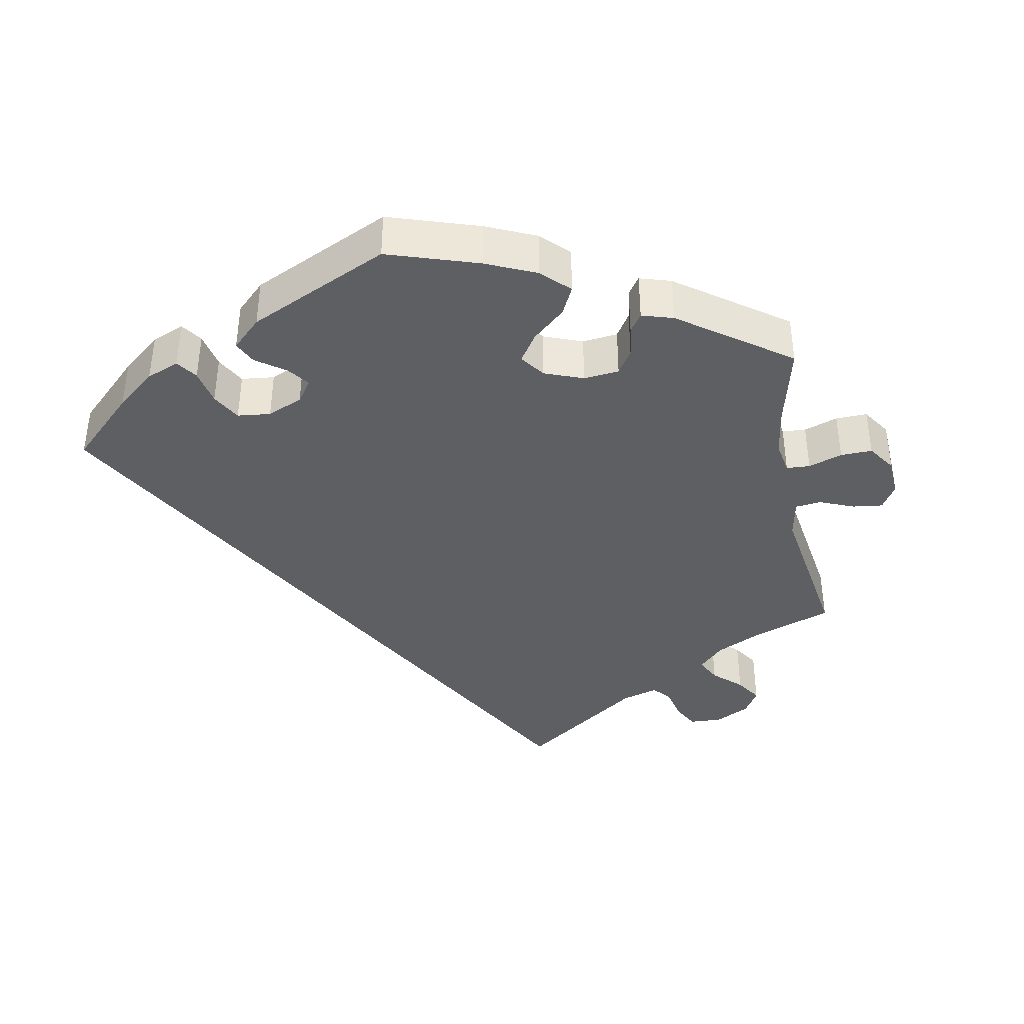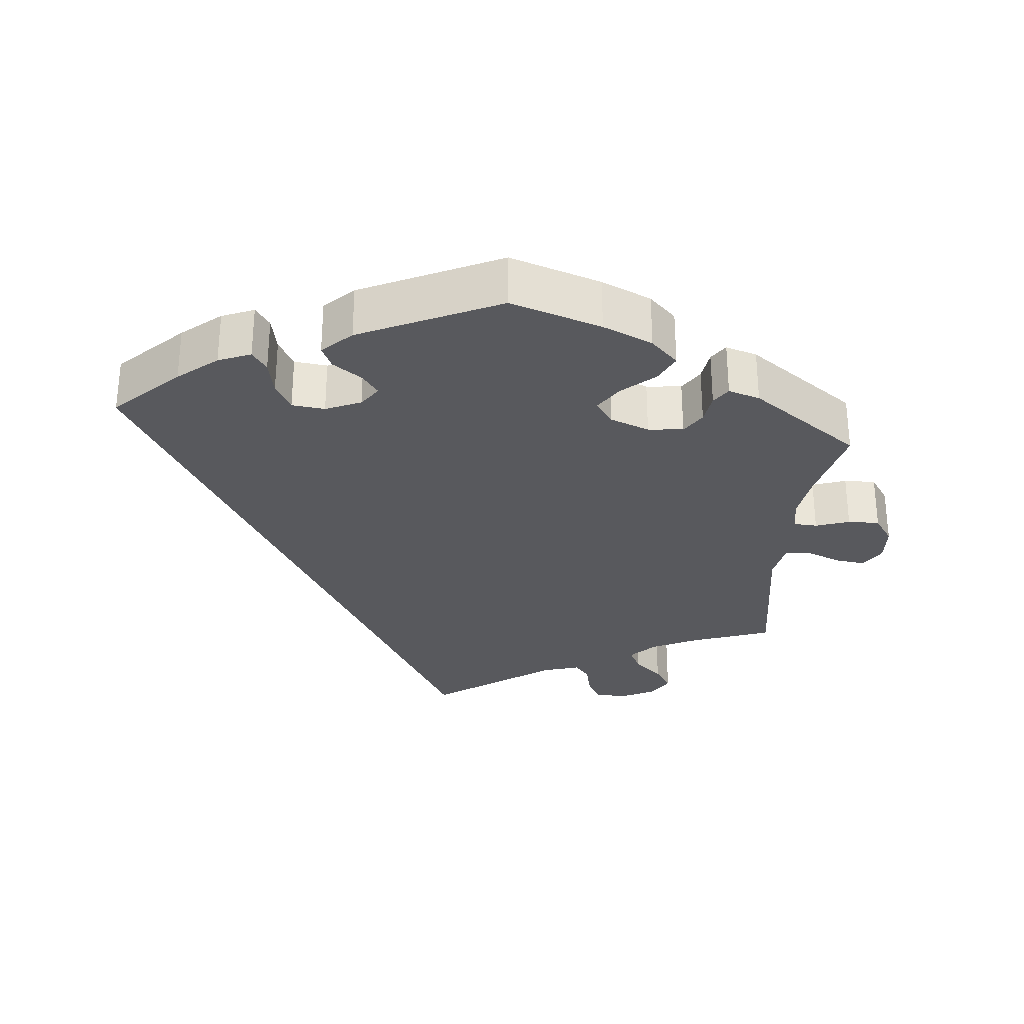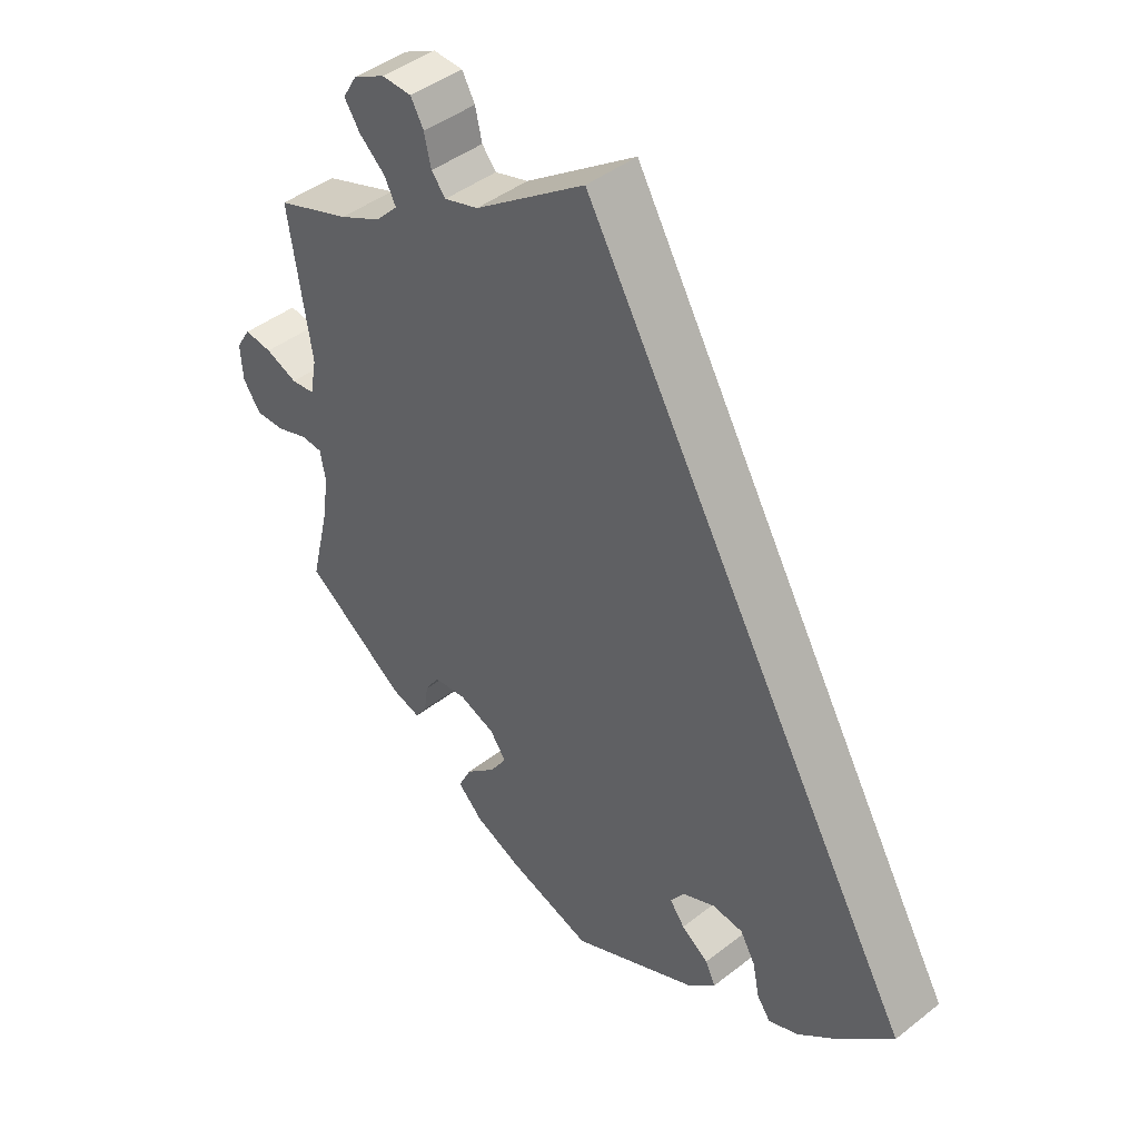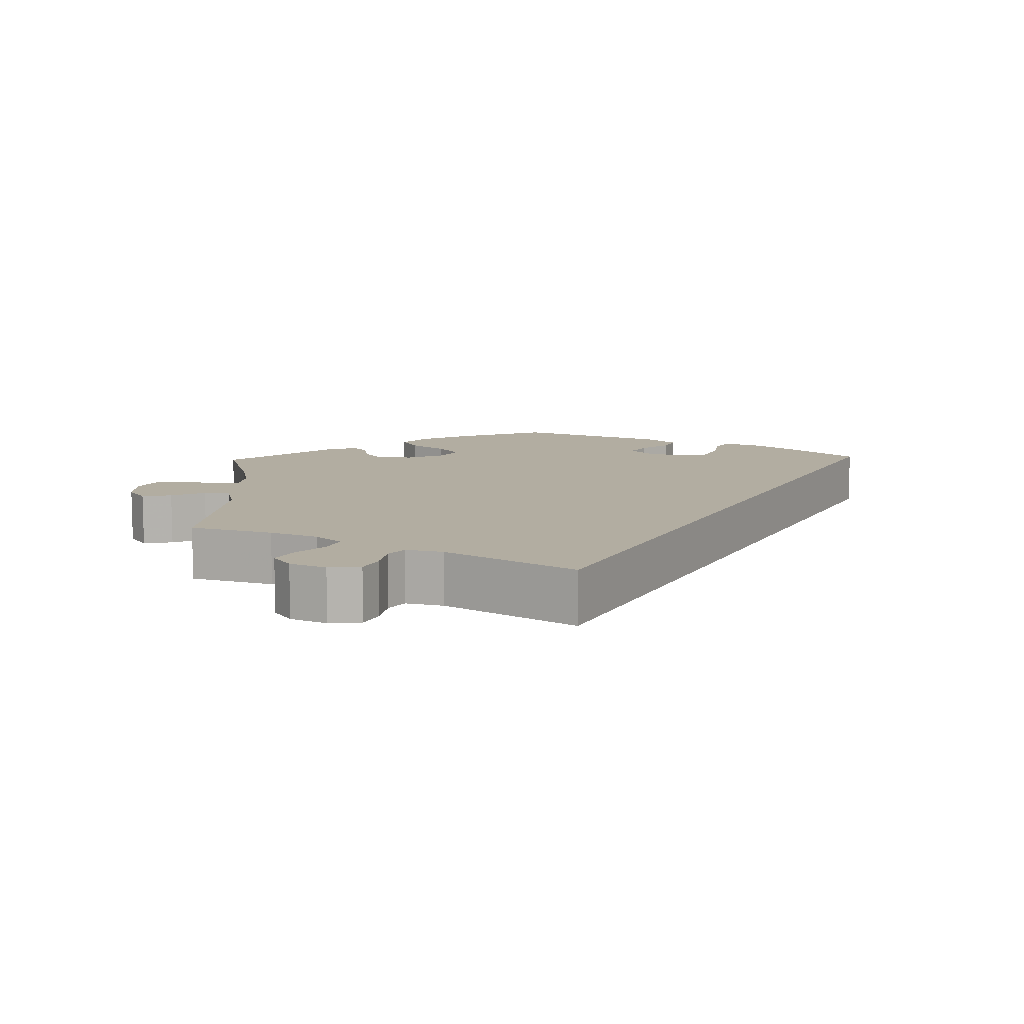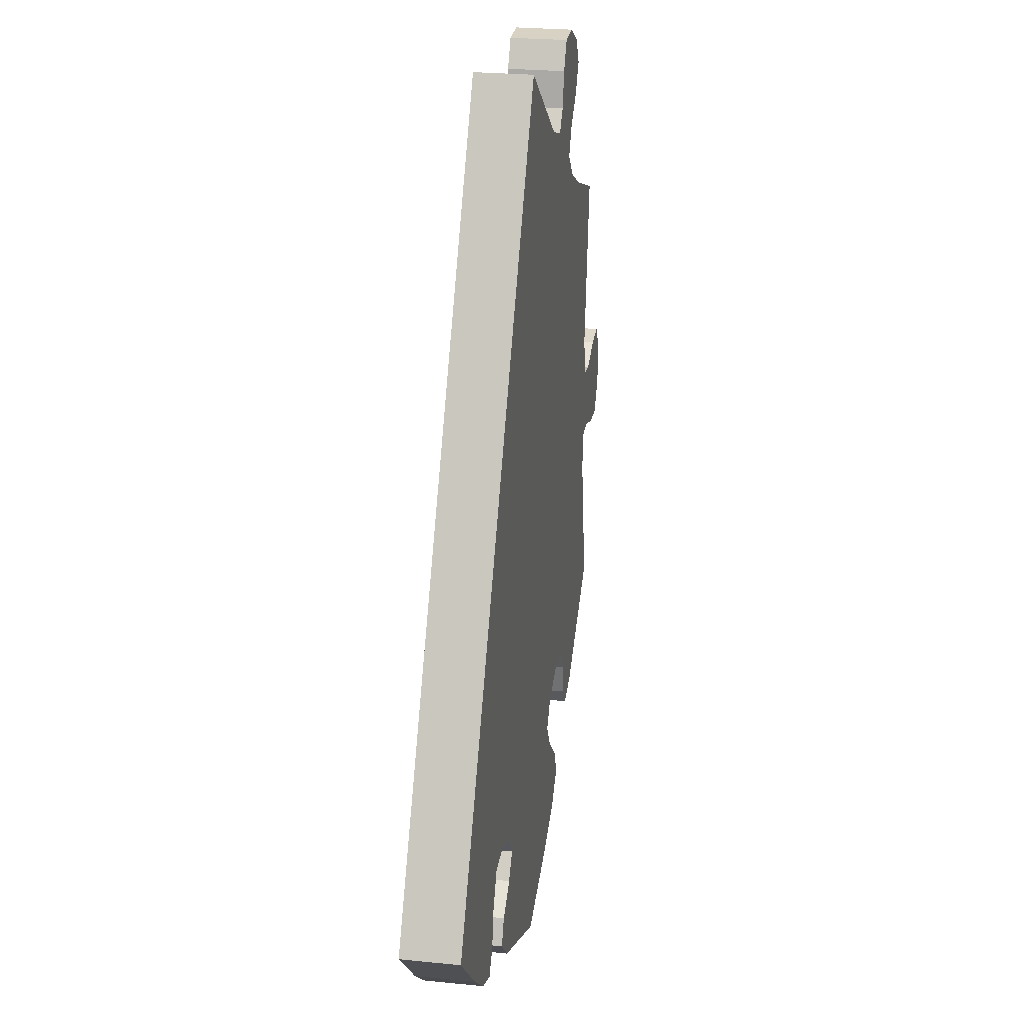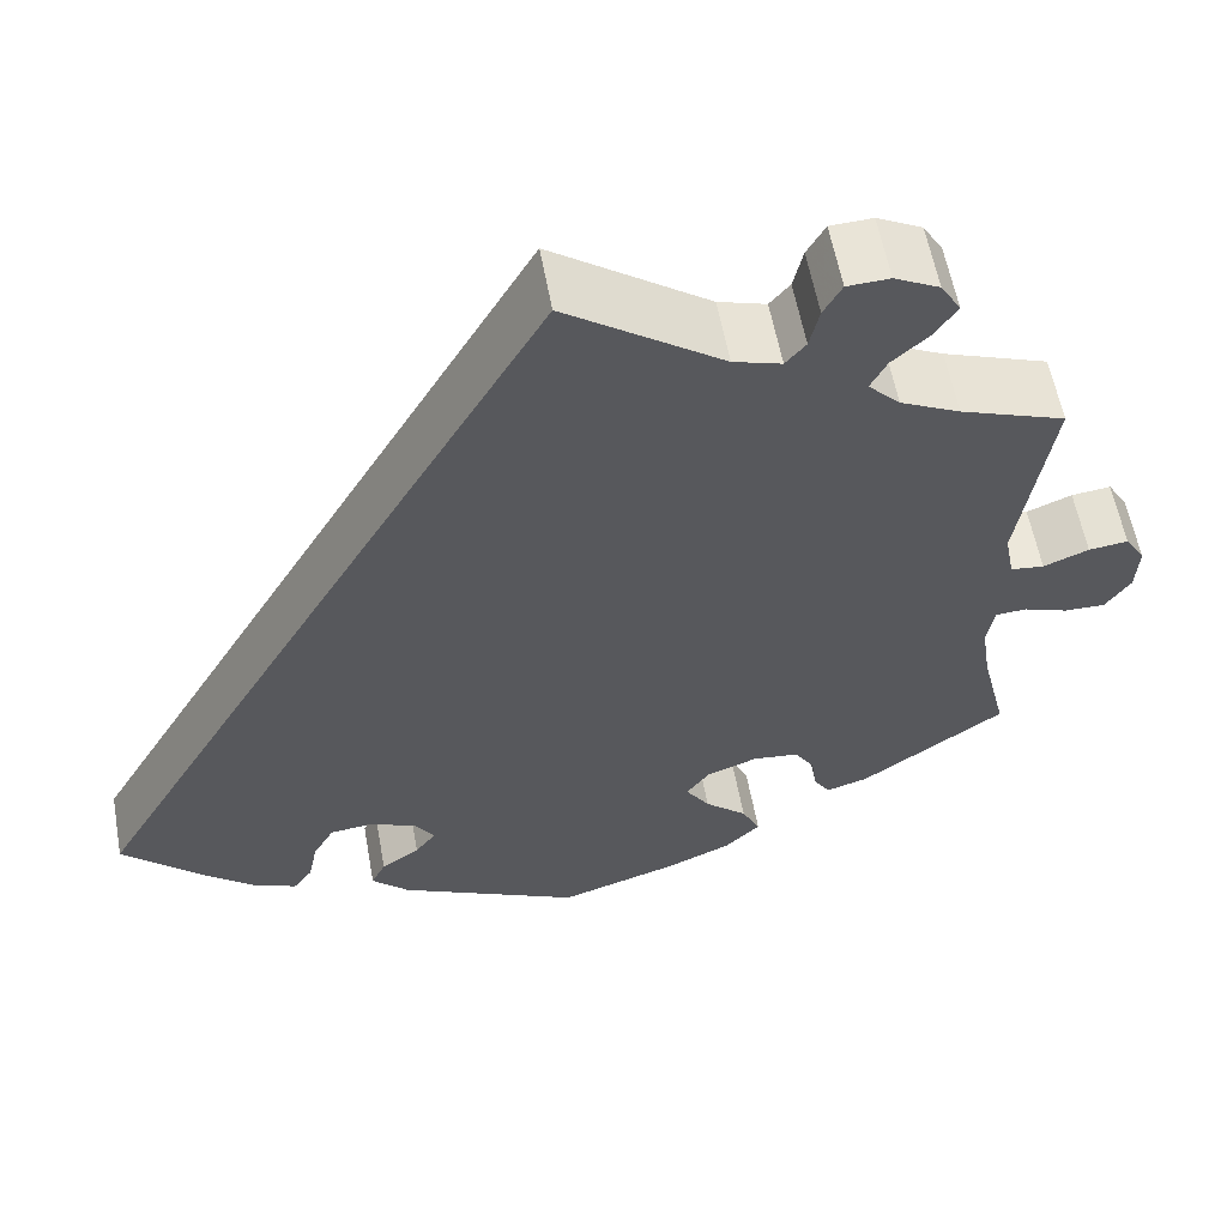
<metadata>
{"format":"obj","ext":"obj","renderer":"f3d","projection":"perspective","resolution":1024,"background":"white","views":[{"elev":-39.7,"azim":-169.4,"up":"+Y"},{"elev":-29.9,"azim":174.4,"up":"+Y"},{"elev":43.6,"azim":47.4,"up":"+Z"},{"elev":10.5,"azim":-2.0,"up":"+Y"},{"elev":25.2,"azim":99.3,"up":"+Z"},{"elev":58.3,"azim":169.7,"up":"+Z"}]}
</metadata>
<code>
v -0.123 0.07 -0.538
v -0.191 0.07 -0.508
v -0.228 0.07 -0.472
v -0.209 0.07 -0.433
v -0.165 0.07 -0.394
v -0.14 0.07 -0.356
v -0.164 0.07 -0.323
v -0.217 0.07 -0.303
v -0.265 0.07 -0.308
v -0.286 0.07 -0.341
v -0.292 0.07 -0.383
v -0.309 0.07 -0.408
v -0.352 0.07 -0.395
v -0.501 0.07 -0.289
v -0.474 0.07 -0.177
v -0.464 0.07 -0.11
v -0.472 0.07 -0.066
v -0.504 0.07 -0.064
v -0.55 0.07 -0.08
v -0.593 0.07 -0.081
v -0.619 0.07 -0.043
v -0.622 0.07 0.009
v -0.601 0.07 0.043
v -0.56 0.07 0.038
v -0.513 0.07 0.019
v -0.478 0.07 0.023
v -0.468 0.07 0.076
v -0.501 0.07 0.289
v -0.392 0.07 0.328
v -0.33 0.07 0.358
v -0.297 0.07 0.392
v -0.314 0.07 0.425
v -0.352 0.07 0.459
v -0.375 0.07 0.494
v -0.354 0.07 0.529
v -0.307 0.07 0.553
v -0.263 0.07 0.551
v -0.244 0.07 0.517
v -0.234 0.07 0.473
v -0.213 0.07 0.448
v -0.163 0.07 0.463
v 0 0.07 0.578
v 0.501 0.07 -0.288
v 0.416 0.07 -0.371
v 0.363 0.07 -0.415
v 0.319 0.07 -0.433
v 0.299 0.07 -0.405
v 0.289 0.07 -0.356
v 0.267 0.07 -0.317
v 0.222 0.07 -0.312
v 0.174 0.07 -0.333
v 0.153 0.07 -0.363
v 0.175 0.07 -0.392
v 0.215 0.07 -0.42
v 0.23 0.07 -0.451
v 0.191 0.07 -0.489
v 0.001 0.07 -0.578
v -0.123 0 -0.538
v -0.191 0 -0.508
v -0.228 0 -0.472
v -0.209 0 -0.433
v -0.165 0 -0.394
v -0.14 0 -0.356
v -0.164 0 -0.323
v -0.217 0 -0.303
v -0.265 0 -0.308
v -0.286 0 -0.341
v -0.292 0 -0.383
v -0.309 0 -0.408
v -0.352 0 -0.395
v -0.501 0 -0.289
v -0.474 0 -0.177
v -0.464 0 -0.11
v -0.472 0 -0.066
v -0.504 0 -0.064
v -0.55 0 -0.08
v -0.593 0 -0.081
v -0.619 0 -0.043
v -0.622 0 0.009
v -0.601 0 0.043
v -0.56 0 0.038
v -0.513 0 0.019
v -0.478 0 0.023
v -0.468 0 0.076
v -0.501 0 0.289
v -0.392 0 0.328
v -0.33 0 0.358
v -0.297 0 0.392
v -0.314 0 0.425
v -0.352 0 0.459
v -0.375 0 0.494
v -0.354 0 0.529
v -0.307 0 0.553
v -0.263 0 0.551
v -0.244 0 0.517
v -0.234 0 0.473
v -0.213 0 0.448
v -0.163 0 0.463
v 0 0 0.578
v 0.501 0 -0.288
v 0.416 0 -0.371
v 0.363 0 -0.415
v 0.319 0 -0.433
v 0.299 0 -0.405
v 0.289 0 -0.356
v 0.267 0 -0.317
v 0.222 0 -0.312
v 0.174 0 -0.333
v 0.153 0 -0.363
v 0.175 0 -0.392
v 0.215 0 -0.42
v 0.23 0 -0.451
v 0.191 0 -0.489
v 0.001 0 -0.578
f 53 54 55 56
f 52 53 56 57
f 51 52 57 1
f 45 46 47 48
f 45 48 49
f 44 45 49
f 41 42 43 44
f 40 41 44 49
f 39 40 49 50
f 37 38 39
f 36 37 39
f 32 33 34 35
f 31 32 35 36
f 27 28 29
f 26 27 29 30
f 22 23 24 25
f 20 21 22 25
f 18 19 20 25
f 17 18 25 26
f 16 17 26 30
f 12 13 14 15
f 10 11 12 15
f 9 10 15 16
f 8 9 16 30
f 2 3 4 5
f 51 1 2 5
f 51 5 6
f 50 51 6 7
f 31 36 39 50
f 30 31 50
f 7 8 30 50
f 113 112 111 110
f 114 113 110 109
f 58 114 109 108
f 105 104 103 102
f 106 105 102
f 106 102 101
f 101 100 99 98
f 106 101 98 97
f 107 106 97 96
f 96 95 94
f 96 94 93
f 92 91 90 89
f 93 92 89 88
f 86 85 84
f 87 86 84 83
f 82 81 80 79
f 82 79 78 77
f 82 77 76 75
f 83 82 75 74
f 87 83 74 73
f 72 71 70 69
f 72 69 68 67
f 73 72 67 66
f 87 73 66 65
f 62 61 60 59
f 62 59 58 108
f 63 62 108
f 64 63 108 107
f 107 96 93 88
f 107 88 87
f 107 87 65 64
f 1 58 59 2
f 2 59 60 3
f 3 60 61 4
f 4 61 62 5
f 5 62 63 6
f 6 63 64 7
f 7 64 65 8
f 8 65 66 9
f 9 66 67 10
f 10 67 68 11
f 11 68 69 12
f 12 69 70 13
f 13 70 71 14
f 14 71 72 15
f 15 72 73 16
f 16 73 74 17
f 17 74 75 18
f 18 75 76 19
f 19 76 77 20
f 20 77 78 21
f 21 78 79 22
f 22 79 80 23
f 23 80 81 24
f 24 81 82 25
f 25 82 83 26
f 26 83 84 27
f 27 84 85 28
f 28 85 86 29
f 29 86 87 30
f 30 87 88 31
f 31 88 89 32
f 32 89 90 33
f 33 90 91 34
f 34 91 92 35
f 35 92 93 36
f 36 93 94 37
f 37 94 95 38
f 38 95 96 39
f 39 96 97 40
f 40 97 98 41
f 41 98 99 42
f 42 99 100 43
f 43 100 101 44
f 44 101 102 45
f 45 102 103 46
f 46 103 104 47
f 47 104 105 48
f 48 105 106 49
f 49 106 107 50
f 50 107 108 51
f 51 108 109 52
f 52 109 110 53
f 53 110 111 54
f 54 111 112 55
f 55 112 113 56
f 56 113 114 57
f 57 114 58 1

</code>
